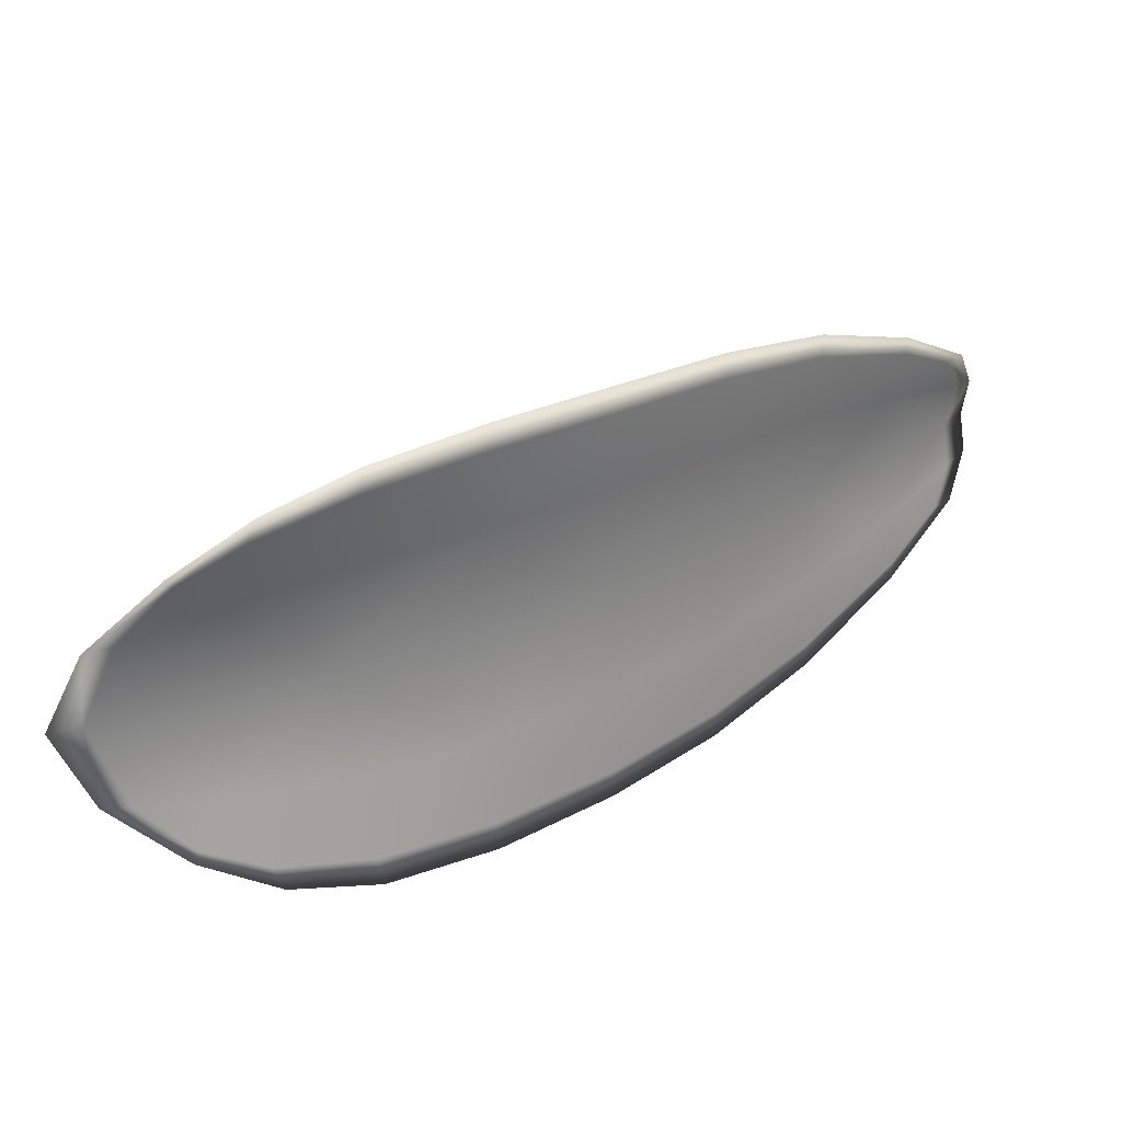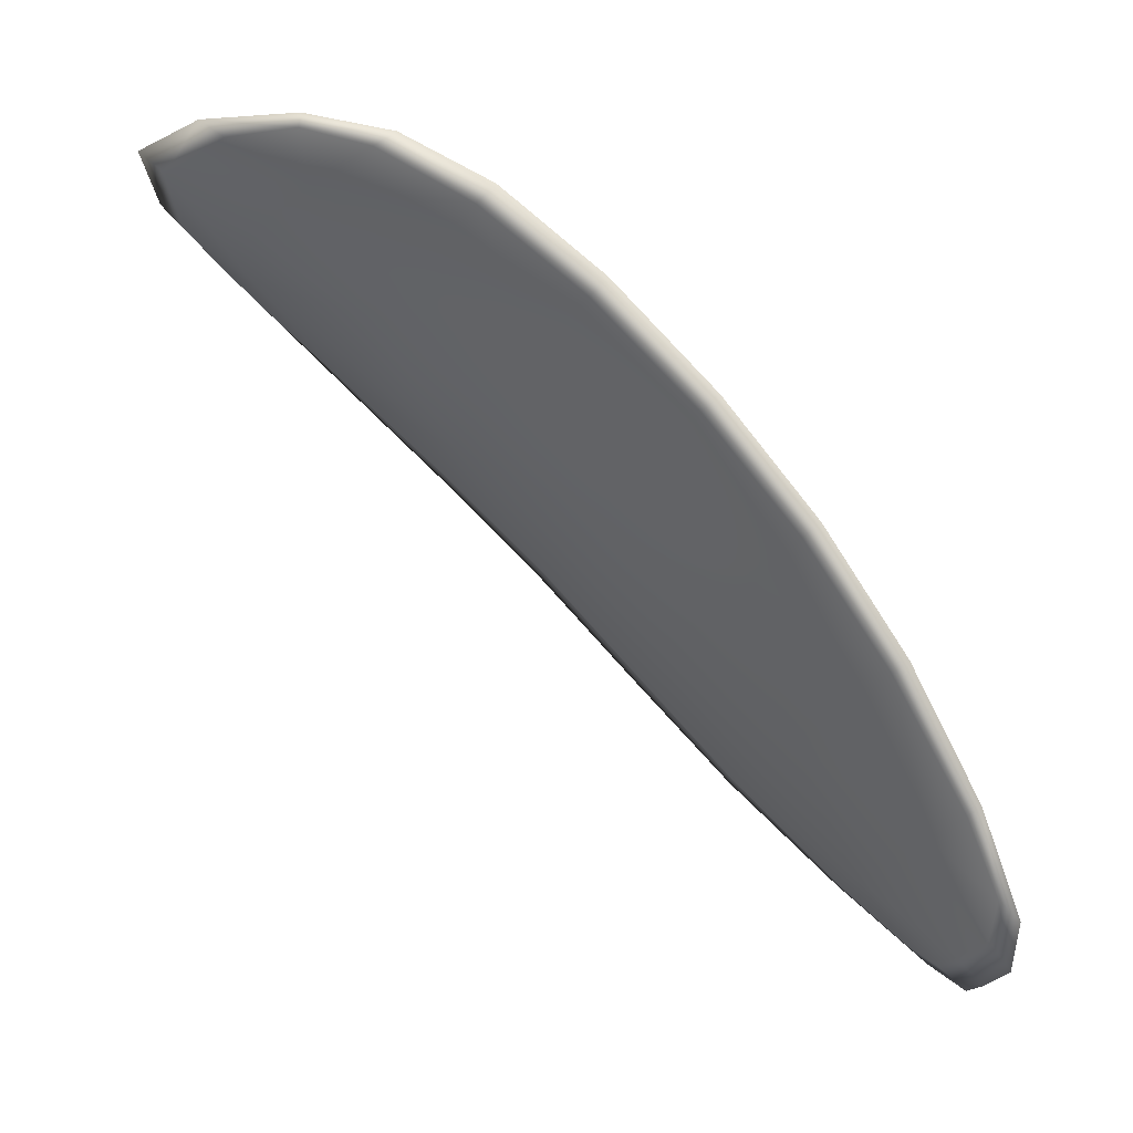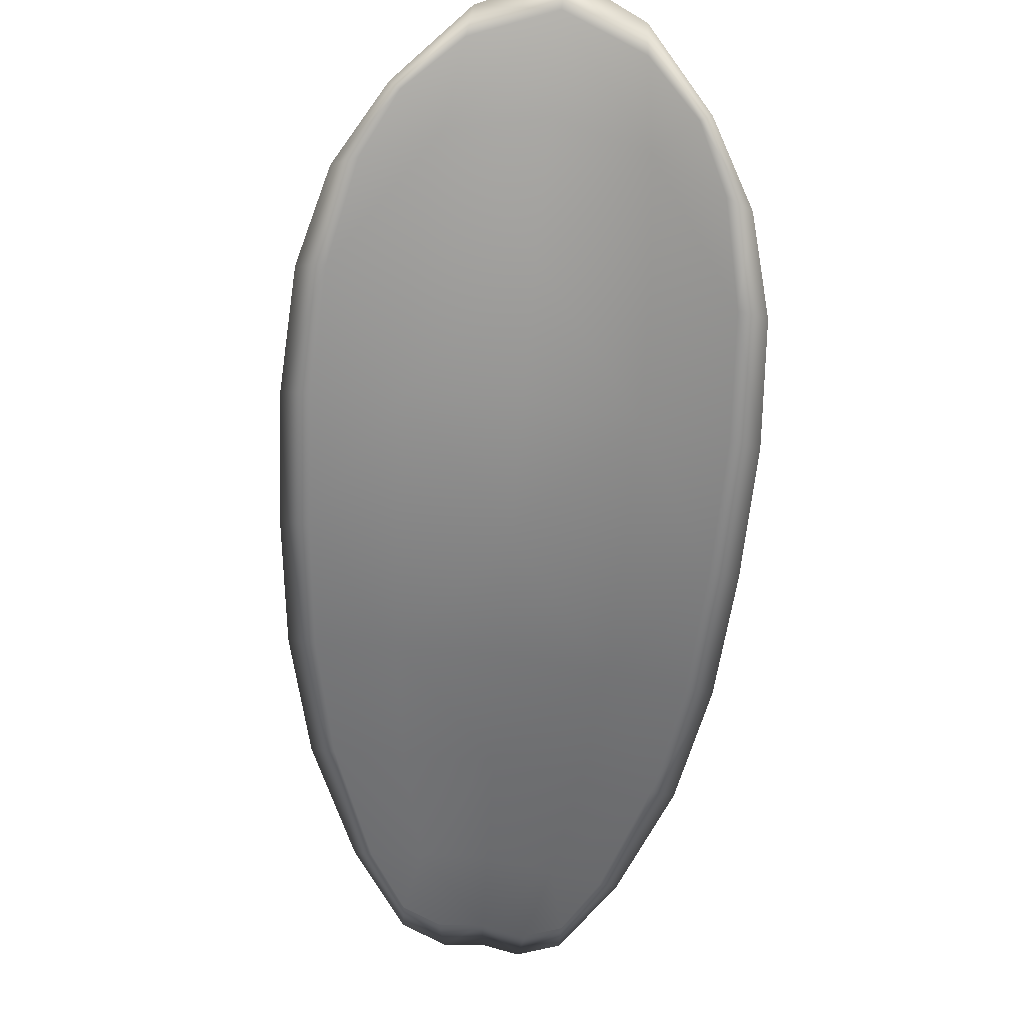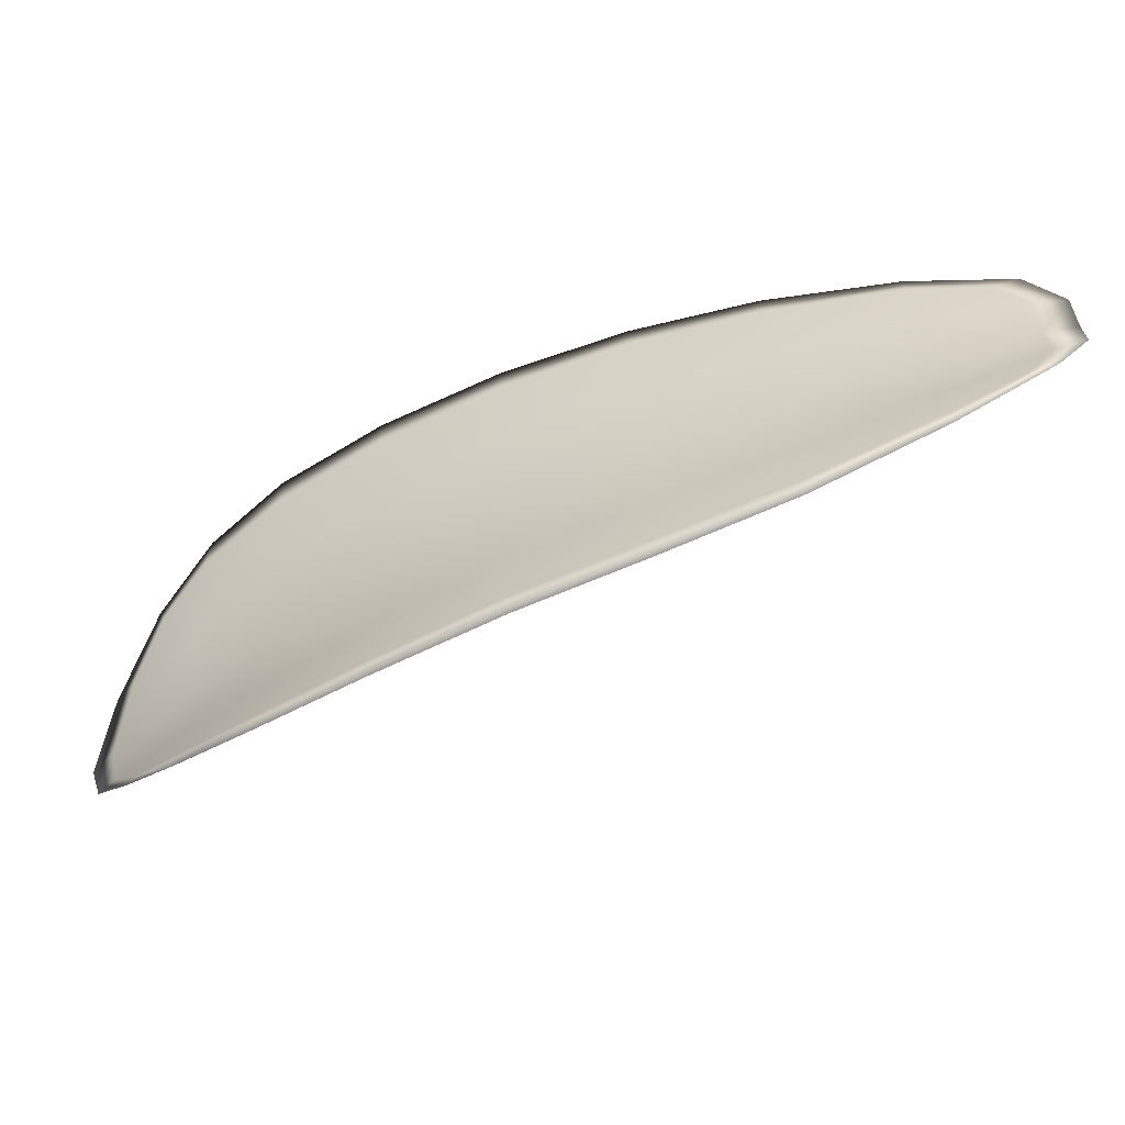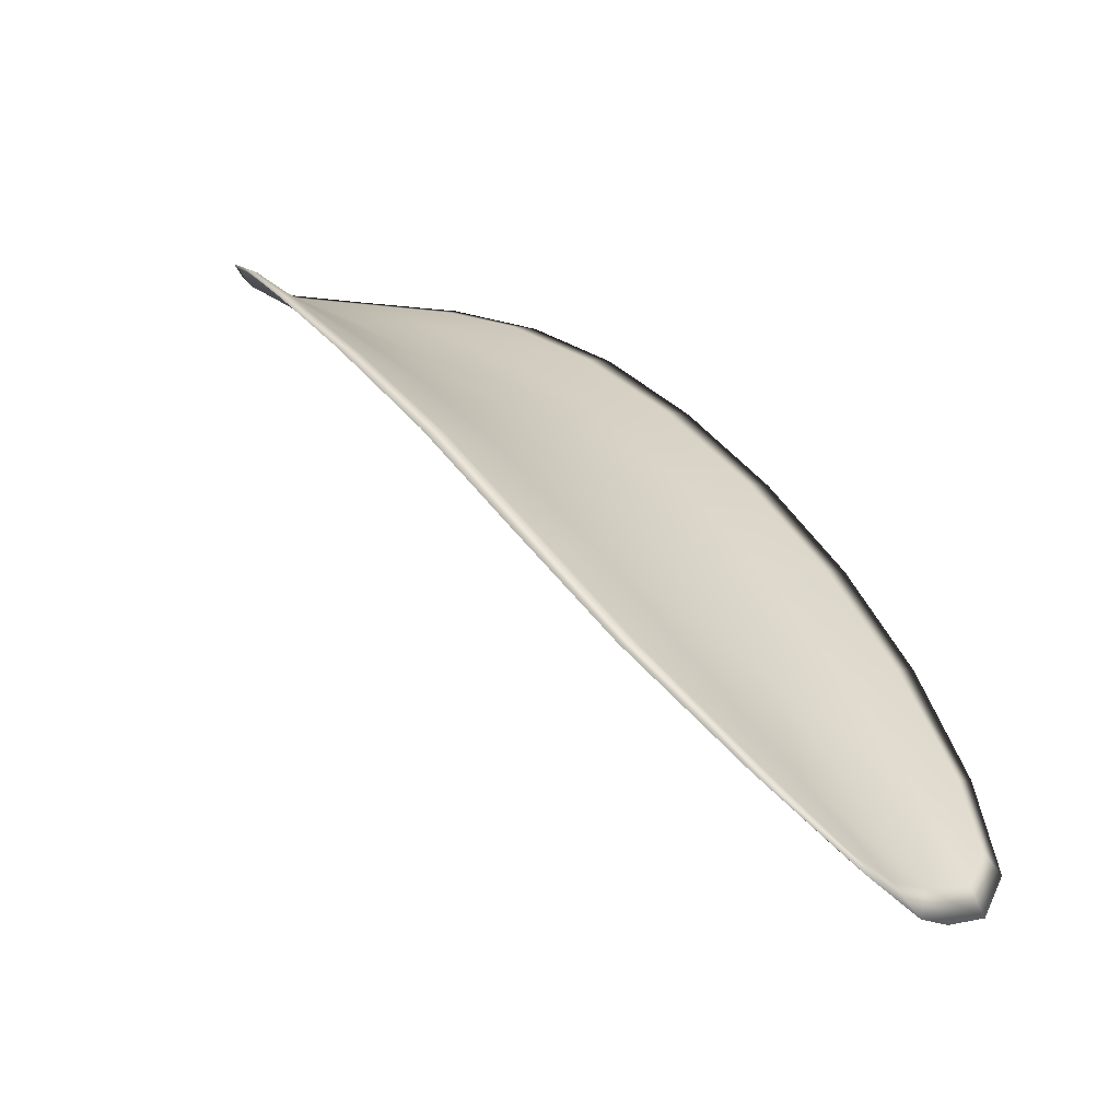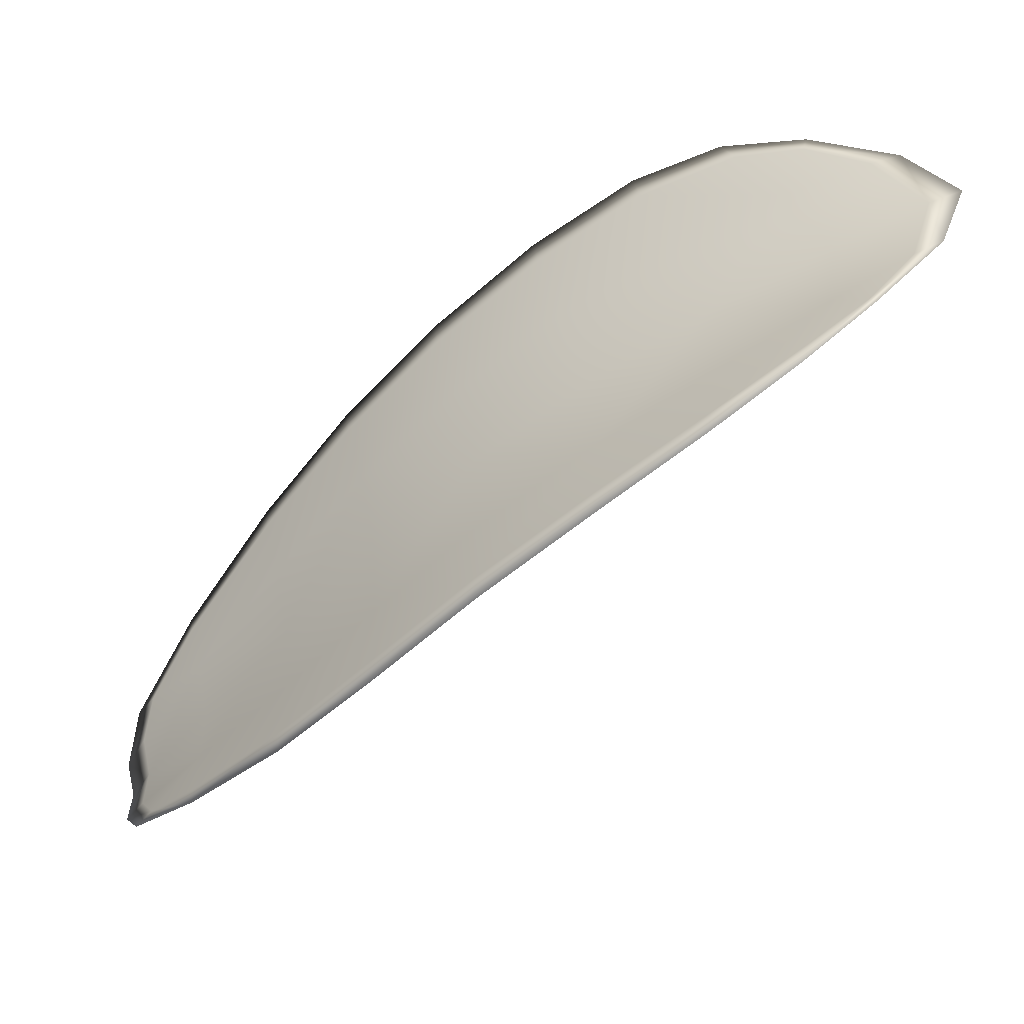
<metadata>
{"format":"obj","ext":"obj","renderer":"f3d","projection":"perspective","resolution":1024,"background":"white","views":[{"elev":26.8,"azim":-176.0,"up":"+Z"},{"elev":-24.8,"azim":159.3,"up":"+Y"},{"elev":76.8,"azim":-82.3,"up":"+Y"},{"elev":-58.1,"azim":-113.3,"up":"+Z"},{"elev":-10.8,"azim":-133.8,"up":"+Y"},{"elev":40.4,"azim":-6.3,"up":"+Y"}]}
</metadata>
<code>
v -2.407 0.7417 -1.145
v -2.406 0.7414 -1.148
v -2.409 0.7394 -1.148
v -2.41 0.7399 -1.145
v -2.41 0.7403 -1.142
v -2.408 0.7419 -1.143
v -2.406 0.7425 -1.144
v -2.404 0.7428 -1.146
v -2.403 0.7428 -1.148
v -2.407 0.7414 -1.151
v -2.408 0.7415 -1.154
v -2.411 0.7398 -1.154
v -2.41 0.7396 -1.152
v -2.404 0.7426 -1.151
v -2.406 0.7422 -1.153
v -2.42 0.7315 -1.151
v -2.42 0.7316 -1.154
v -2.423 0.7283 -1.153
v -2.423 0.7282 -1.151
v -2.423 0.7282 -1.148
v -2.42 0.7314 -1.148
v -2.417 0.7345 -1.148
v -2.417 0.7345 -1.151
v -2.417 0.7347 -1.154
v -2.42 0.7317 -1.144
v -2.423 0.7284 -1.145
v -2.423 0.7287 -1.143
v -2.42 0.7321 -1.142
v -2.417 0.7352 -1.142
v -2.417 0.7348 -1.144
v -2.413 0.7375 -1.145
v -2.413 0.7371 -1.148
v -2.414 0.738 -1.142
v -2.413 0.7372 -1.152
v -2.414 0.7375 -1.154
v -2.426 0.7249 -1.15
v -2.426 0.725 -1.151
v -2.428 0.7231 -1.15
v -2.428 0.7223 -1.149
v -2.428 0.7222 -1.147
v -2.426 0.7248 -1.148
v -2.426 0.7251 -1.145
v -2.428 0.7225 -1.146
v -2.428 0.7233 -1.145
v -2.426 0.7253 -1.144
v -2.406 0.7414 -1.145
v -2.406 0.7411 -1.148
v -2.403 0.7425 -1.148
v -2.404 0.7426 -1.146
v -2.406 0.7424 -1.144
v -2.408 0.7417 -1.143
v -2.41 0.7401 -1.142
v -2.41 0.7396 -1.145
v -2.409 0.7392 -1.148
v -2.406 0.7411 -1.151
v -2.408 0.7412 -1.154
v -2.406 0.742 -1.153
v -2.404 0.7424 -1.151
v -2.41 0.7393 -1.152
v -2.41 0.7396 -1.154
v -2.42 0.7312 -1.151
v -2.42 0.7314 -1.154
v -2.417 0.7345 -1.154
v -2.417 0.7343 -1.152
v -2.416 0.7342 -1.148
v -2.42 0.7312 -1.148
v -2.423 0.7279 -1.148
v -2.423 0.728 -1.151
v -2.423 0.7281 -1.153
v -2.42 0.7315 -1.144
v -2.417 0.7346 -1.144
v -2.417 0.735 -1.142
v -2.42 0.7319 -1.142
v -2.423 0.7286 -1.142
v -2.423 0.7282 -1.145
v -2.413 0.7373 -1.145
v -2.413 0.7369 -1.148
v -2.414 0.7378 -1.142
v -2.413 0.737 -1.152
v -2.414 0.7373 -1.154
v -2.426 0.7247 -1.15
v -2.426 0.7248 -1.151
v -2.425 0.7246 -1.148
v -2.428 0.7221 -1.147
v -2.428 0.7222 -1.149
v -2.427 0.723 -1.15
v -2.426 0.7248 -1.145
v -2.426 0.7252 -1.144
v -2.427 0.7232 -1.145
v -2.428 0.7223 -1.146
v -2.426 0.725 -1.152
v -2.428 0.7224 -1.15
v -2.423 0.7283 -1.154
v -2.427 0.723 -1.15
v -2.429 0.7215 -1.146
v -2.428 0.7227 -1.145
v -2.428 0.7213 -1.147
v -2.427 0.7232 -1.145
v -2.408 0.7419 -1.142
v -2.406 0.7427 -1.144
v -2.411 0.7404 -1.141
v -2.406 0.7424 -1.144
v -2.403 0.7429 -1.151
v -2.406 0.7423 -1.153
v -2.402 0.7431 -1.148
v -2.406 0.742 -1.153
v -2.408 0.7414 -1.154
v -2.411 0.7398 -1.155
v -2.429 0.7214 -1.149
v -2.426 0.7253 -1.143
v -2.423 0.7288 -1.142
v -2.403 0.7431 -1.146
v -2.414 0.7381 -1.141
v -2.417 0.7352 -1.141
v -2.414 0.7375 -1.155
v -2.417 0.7346 -1.155
v -2.42 0.7315 -1.155
v -2.42 0.7321 -1.141
f 1 2 3
f 1 3 4
f 1 4 5
f 1 5 6
f 1 6 7
f 1 7 8
f 1 8 9
f 1 9 2
f 10 11 12
f 10 12 13
f 10 13 3
f 10 3 2
f 10 2 9
f 10 9 14
f 10 14 15
f 10 15 11
f 16 17 18
f 16 18 19
f 16 19 20
f 16 20 21
f 16 21 22
f 16 22 23
f 16 23 24
f 16 24 17
f 25 21 20
f 25 20 26
f 25 26 27
f 25 27 28
f 25 28 29
f 25 29 30
f 25 30 22
f 25 22 21
f 31 32 22
f 31 22 30
f 31 30 29
f 31 29 33
f 31 33 5
f 31 5 4
f 31 4 3
f 31 3 32
f 34 35 24
f 34 24 23
f 34 23 22
f 34 22 32
f 34 32 3
f 34 3 13
f 34 13 12
f 34 12 35
f 36 37 38
f 36 38 39
f 36 39 40
f 36 40 41
f 36 41 20
f 36 20 19
f 36 19 18
f 36 18 37
f 42 41 40
f 42 40 43
f 42 43 44
f 42 44 45
f 42 45 27
f 42 27 26
f 42 26 20
f 42 20 41
f 46 47 48
f 46 48 49
f 46 49 50
f 46 50 51
f 46 51 52
f 46 52 53
f 46 53 54
f 46 54 47
f 55 56 57
f 55 57 58
f 55 58 48
f 55 48 47
f 55 47 54
f 55 54 59
f 55 59 60
f 55 60 56
f 61 62 63
f 61 63 64
f 61 64 65
f 61 65 66
f 61 66 67
f 61 67 68
f 61 68 69
f 61 69 62
f 70 66 65
f 70 65 71
f 70 71 72
f 70 72 73
f 70 73 74
f 70 74 75
f 70 75 67
f 70 67 66
f 76 77 54
f 76 54 53
f 76 53 52
f 76 52 78
f 76 78 72
f 76 72 71
f 76 71 65
f 76 65 77
f 79 80 60
f 79 60 59
f 79 59 54
f 79 54 77
f 79 77 65
f 79 65 64
f 79 64 63
f 79 63 80
f 81 82 69
f 81 69 68
f 81 68 67
f 81 67 83
f 81 83 84
f 81 84 85
f 81 85 86
f 81 86 82
f 87 83 67
f 87 67 75
f 87 75 74
f 87 74 88
f 87 88 89
f 87 89 90
f 87 90 84
f 87 84 83
f 91 92 38
f 91 38 37
f 91 37 18
f 91 18 93
f 91 93 69
f 91 69 82
f 91 82 94
f 91 94 92
f 95 96 44
f 95 44 43
f 95 43 40
f 95 40 97
f 95 97 84
f 95 84 90
f 95 90 98
f 95 98 96
f 99 100 7
f 99 7 6
f 99 6 5
f 99 5 101
f 99 101 52
f 99 52 51
f 99 51 102
f 99 102 100
f 103 104 15
f 103 15 14
f 103 14 9
f 103 9 105
f 103 105 48
f 103 48 58
f 103 58 106
f 103 106 104
f 107 108 12
f 107 12 11
f 107 11 15
f 107 15 104
f 107 104 106
f 107 106 56
f 107 56 60
f 107 60 108
f 109 97 40
f 109 40 39
f 109 39 38
f 109 38 92
f 109 92 94
f 109 94 85
f 109 85 84
f 109 84 97
f 110 111 27
f 110 27 45
f 110 45 44
f 110 44 96
f 110 96 98
f 110 98 88
f 110 88 74
f 110 74 111
f 112 105 9
f 112 9 8
f 112 8 7
f 112 7 100
f 112 100 102
f 112 102 49
f 112 49 48
f 112 48 105
f 113 101 5
f 113 5 33
f 113 33 29
f 113 29 114
f 113 114 72
f 113 72 78
f 113 78 52
f 113 52 101
f 115 116 24
f 115 24 35
f 115 35 12
f 115 12 108
f 115 108 60
f 115 60 80
f 115 80 63
f 115 63 116
f 117 93 18
f 117 18 17
f 117 17 24
f 117 24 116
f 117 116 63
f 117 63 62
f 117 62 69
f 117 69 93
f 118 114 29
f 118 29 28
f 118 28 27
f 118 27 111
f 118 111 74
f 118 74 73
f 118 73 72
f 118 72 114

</code>
